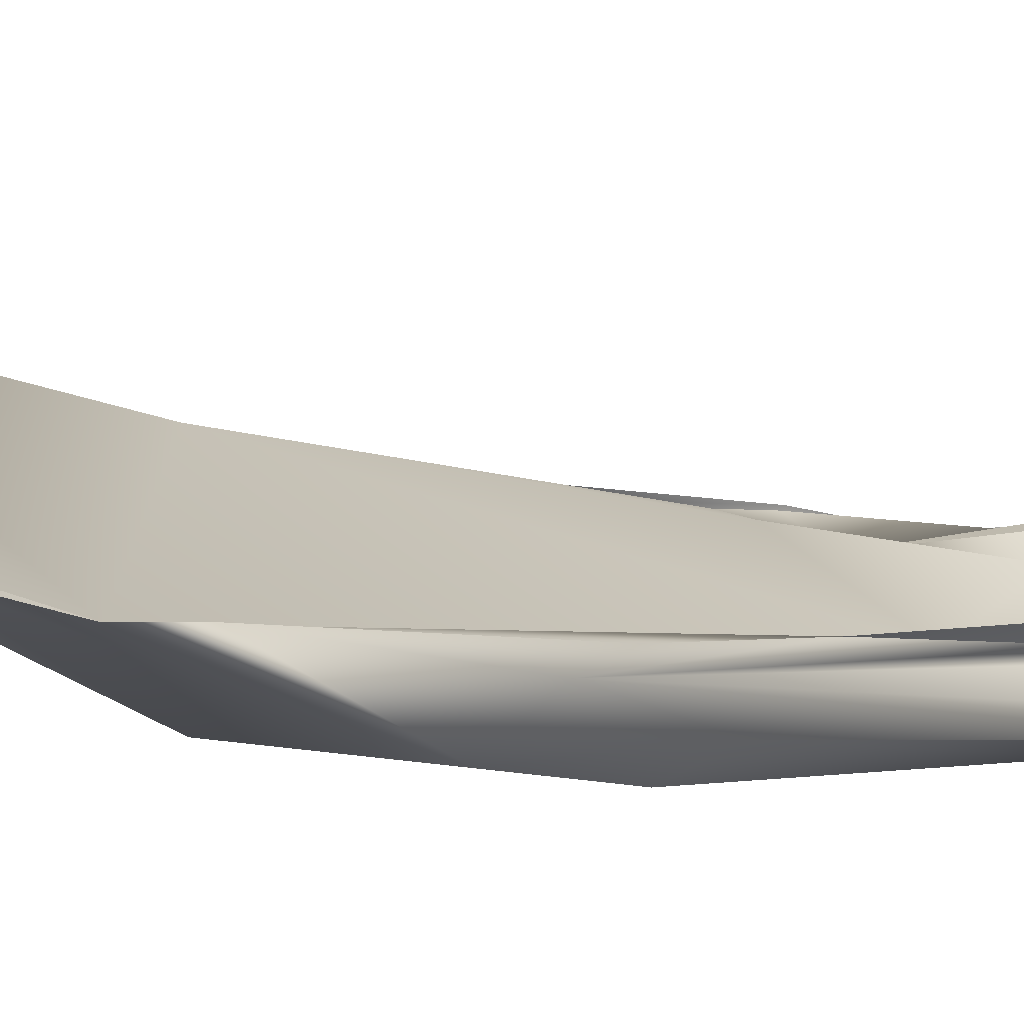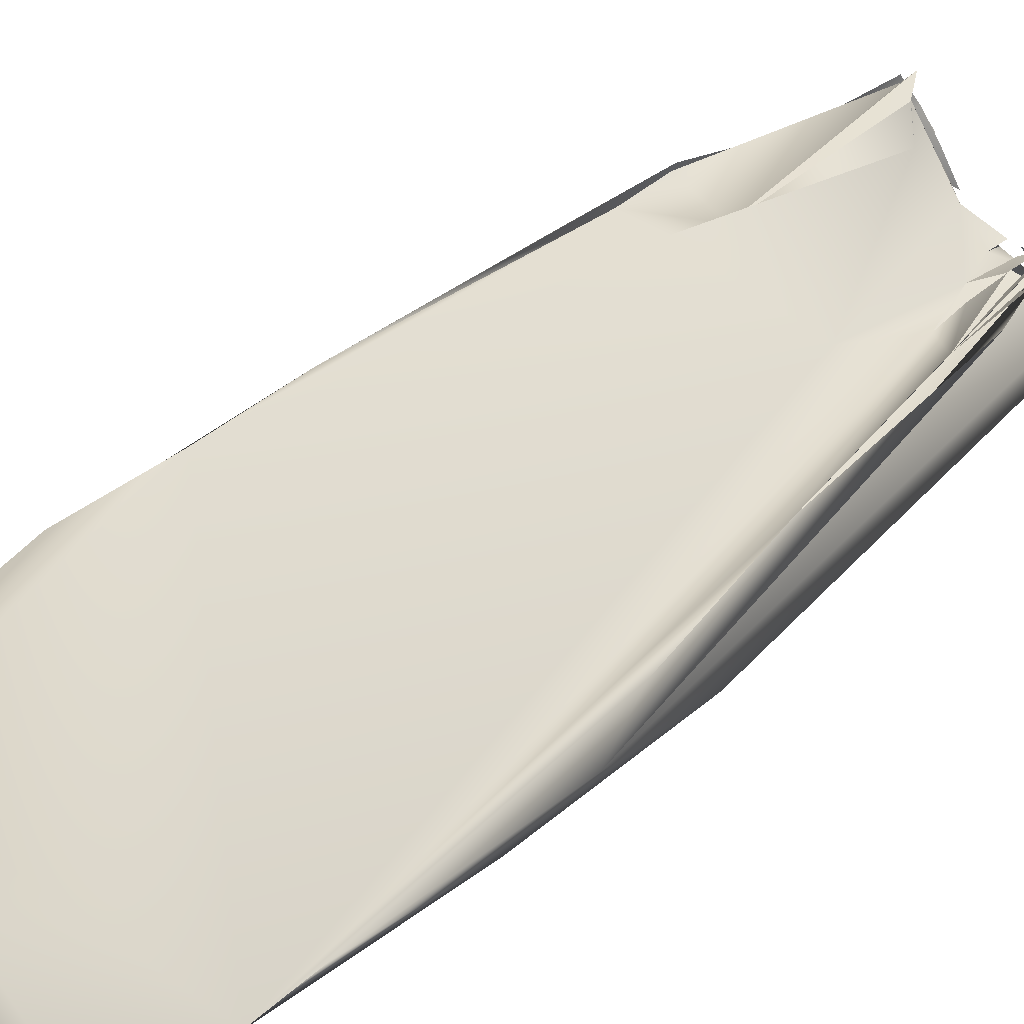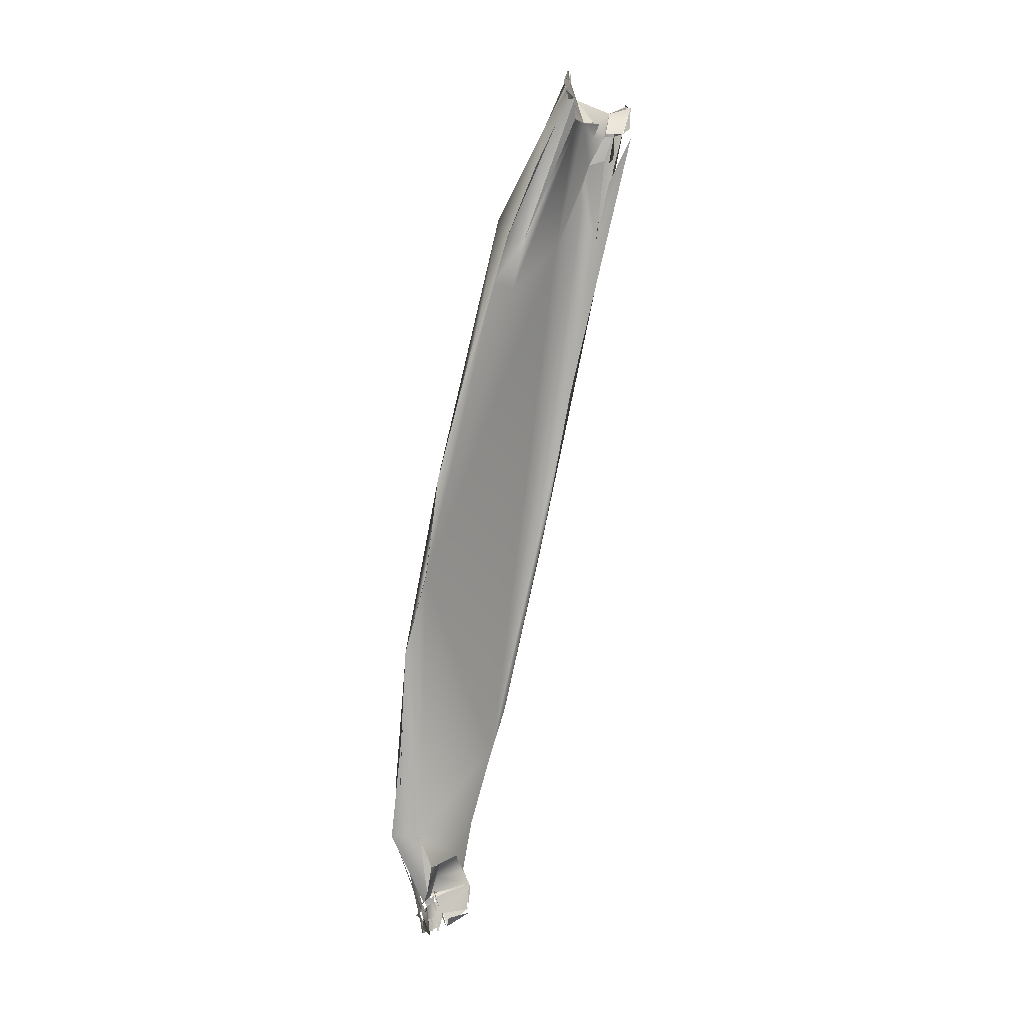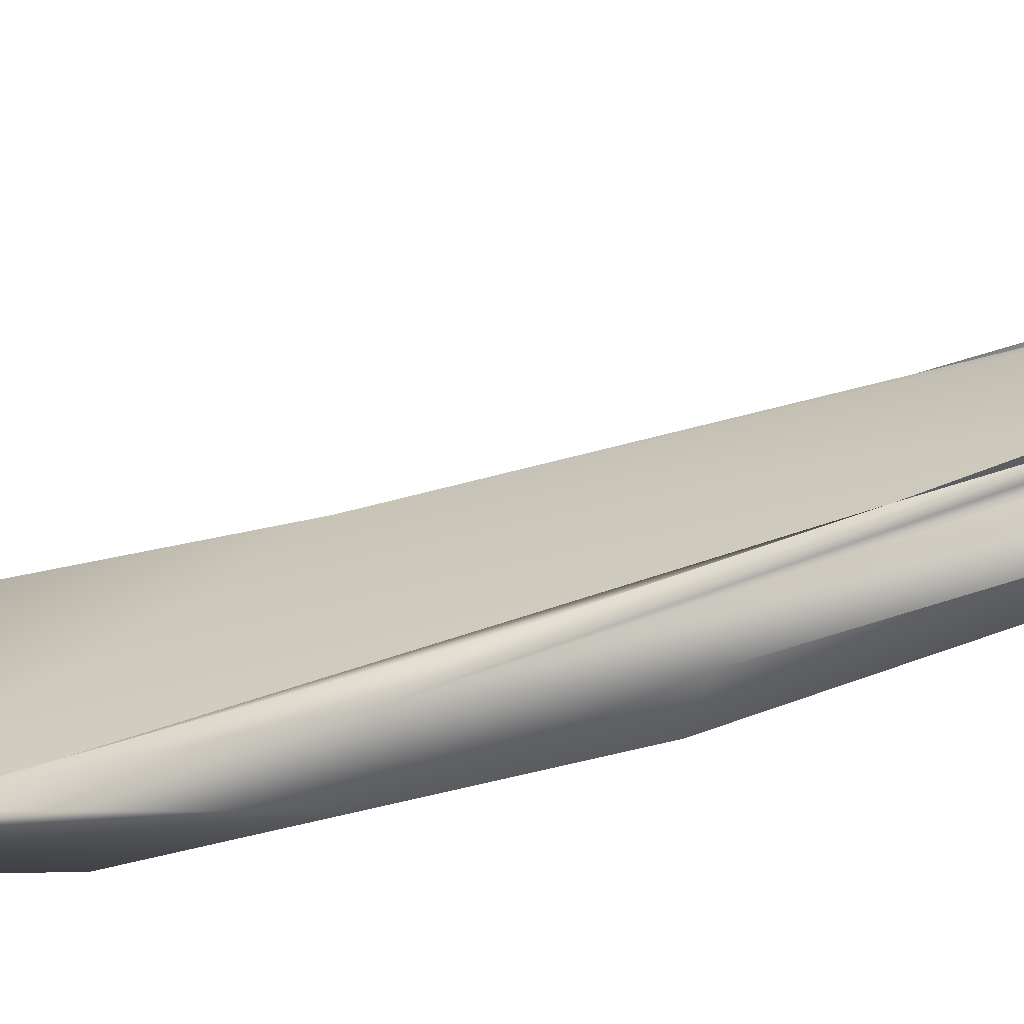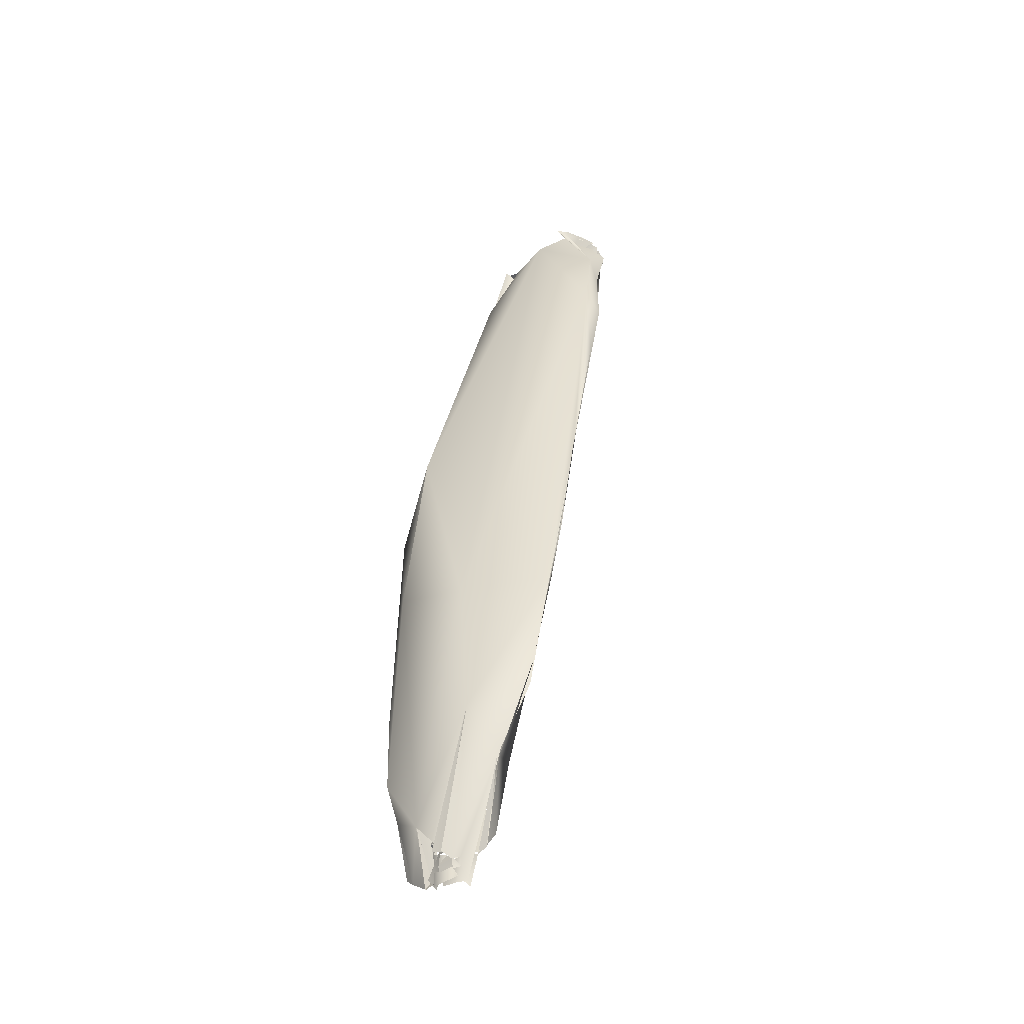
<metadata>
{"format":"obj","ext":"obj","renderer":"f3d","projection":"perspective","resolution":1024,"background":"white","views":[{"elev":-20.5,"azim":-151.8,"up":"+Y"},{"elev":9.2,"azim":-161.6,"up":"+Y"},{"elev":-2.5,"azim":169.6,"up":"+Z"},{"elev":-16.9,"azim":-89.4,"up":"+Y"},{"elev":-33.3,"azim":76.1,"up":"+Z"}]}
</metadata>
<code>
o FJ1466.obj_grp1.284
v -1.117 -0.641 3.714
v -1.118 -0.6441 3.722
v -1.114 -0.6369 3.711
v -1.093 -0.6827 3.564
v -1.117 -0.6441 3.723
v -1.111 -0.639 3.712
v -1.117 -0.6452 3.723
v -1.118 -0.6441 3.722
v -1.111 -0.6445 3.72
v -1.118 -0.6441 3.722
v -1.116 -0.6462 3.723
v -1.117 -0.6477 3.725
v -1.104 -0.6577 3.69
v -1.111 -0.6445 3.72
v -1.117 -0.6438 3.723
v -1.118 -0.6441 3.722
v -1.117 -0.6447 3.723
v -1.114 -0.6384 3.711
v -1.11 -0.6377 3.71
v -1.106 -0.6475 3.675
v -1.116 -0.6332 3.709
v -1.109 -0.6409 3.694
v -1.111 -0.6452 3.685
v -1.108 -0.6396 3.702
v -1.097 -0.6386 3.723
v -1.106 -0.6474 3.676
v -1.114 -0.6383 3.711
v -1.11 -0.6409 3.71
v -1.11 -0.6377 3.71
v -1.107 -0.6381 3.71
v -1.108 -0.6395 3.702
v -1.102 -0.641 3.7
v -1.103 -0.6376 3.709
v -1.102 -0.6411 3.7
v -1.107 -0.6393 3.71
v -1.107 -0.6369 3.711
v -1.108 -0.6391 3.71
v -1.111 -0.6445 3.72
v -1.104 -0.6373 3.714
v -1.111 -0.6445 3.72
v -1.097 -0.6386 3.723
v -1.105 -0.6362 3.714
v -1.102 -0.6348 3.714
v -1.104 -0.6373 3.714
v -1.097 -0.6386 3.723
v -1.098 -0.6314 3.713
v -1.097 -0.6386 3.723
v -1.098 -0.6314 3.713
v -1.102 -0.6348 3.714
v -1.1 -0.6612 3.622
v -1.102 -0.6439 3.702
v -1.091 -0.6463 3.671
v -1.097 -0.6386 3.723
v -1.092 -0.6277 3.728
v -1.098 -0.6314 3.713
v -1.093 -0.6233 3.708
v -1.083 -0.6216 3.708
v -1.092 -0.6277 3.728
v -1.093 -0.632 3.731
v -1.094 -0.6316 3.731
v -1.093 -0.6307 3.73
v -1.092 -0.6282 3.73
v -1.094 -0.6319 3.731
v -1.094 -0.6316 3.73
v -1.094 -0.6319 3.731
v -1.093 -0.6317 3.731
v -1.093 -0.6317 3.731
v -1.094 -0.6316 3.73
v -1.093 -0.6315 3.73
v -1.083 -0.6216 3.708
v -1.083 -0.6216 3.708
v -1.094 -0.6313 3.731
v -1.083 -0.6216 3.708
v -1.091 -0.6132 3.716
v -1.092 -0.6169 3.71
v -1.09 -0.6235 3.727
v -1.088 -0.6187 3.723
v -1.09 -0.624 3.725
v -1.091 -0.6236 3.727
v -1.092 -0.6243 3.725
v -1.091 -0.6237 3.726
v -1.091 -0.623 3.728
v -1.091 -0.6229 3.728
v -1.089 -0.6168 3.722
v -1.09 -0.624 3.725
v -1.09 -0.6187 3.722
v -1.091 -0.623 3.728
v -1.091 -0.6233 3.728
v -1.091 -0.6234 3.728
v -1.091 -0.6232 3.729
v -1.091 -0.6234 3.728
v -1.091 -0.623 3.728
v -1.091 -0.6232 3.728
v -1.091 -0.6232 3.729
v -1.091 -0.6228 3.728
v -1.092 -0.617 3.71
v -1.091 -0.6132 3.716
v -1.077 -0.6306 3.671
v -1.088 -0.6164 3.72
v -1.091 -0.6132 3.716
v -1.089 -0.615 3.716
v -1.09 -0.6171 3.715
v -1.088 -0.6178 3.719
v -1.092 -0.6172 3.711
v -1.088 -0.6166 3.721
v -1.098 -0.6314 3.713
v -1.088 -0.6165 3.72
v -1.088 -0.6151 3.719
v -1.089 -0.6178 3.723
v -1.089 -0.6178 3.723
v -1.089 -0.6178 3.723
v -1.09 -0.6207 3.725
v -1.089 -0.617 3.723
v -1.088 -0.617 3.722
v -1.089 -0.6178 3.723
v -1.089 -0.6191 3.723
v -1.098 -0.6314 3.713
v -1.088 -0.6195 3.722
v -1.089 -0.6184 3.723
v -1.09 -0.624 3.725
v -1.089 -0.6164 3.721
v -1.088 -0.6168 3.722
v -1.088 -0.6167 3.721
v -1.088 -0.6195 3.722
v -1.089 -0.6179 3.723
v -1.088 -0.6166 3.721
v -1.088 -0.617 3.723
v -1.096 -0.6799 3.601
v -1.1 -0.6467 3.691
v -1.073 -0.6308 3.654
v -1.092 -0.617 3.71
v -1.079 -0.6203 3.694
v -1.089 -0.6139 3.716
v -1.1 -0.6612 3.622
v -1.07 -0.6227 3.67
v -1.066 -0.6274 3.655
v -1.069 -0.6237 3.669
v -1.062 -0.6291 3.645
v -1.077 -0.6962 3.491
v -1.094 -0.6744 3.579
v -1.067 -0.6282 3.677
v -1.045 -0.6459 3.556
v -1.049 -0.6407 3.588
v -1.085 -0.685 3.598
v -1.085 -0.685 3.598
v -1.049 -0.6407 3.588
v -1.081 -0.6921 3.506
v -1.082 -0.6927 3.56
v -1.039 -0.6522 3.529
v -1.085 -0.685 3.598
v -1.046 -0.6799 3.524
v -1.077 -0.6962 3.49
v -1.049 -0.6407 3.588
v -1.045 -0.6464 3.556
v -1.069 -0.6974 3.464
v -1.064 -0.6956 3.528
v -1.039 -0.6517 3.529
v -1.045 -0.6642 3.464
v -1.069 -0.6962 3.463
v -1.038 -0.6581 3.498
v -1.065 -0.6945 3.45
v -1.067 -0.6955 3.459
v -1.065 -0.6915 3.447
v -1.065 -0.6945 3.45
v -1.059 -0.6825 3.431
v -1.067 -0.6878 3.432
v -1.067 -0.69 3.434
v -1.068 -0.6901 3.44
v -1.068 -0.6907 3.442
v -1.066 -0.6893 3.433
v -1.065 -0.6915 3.447
v -1.064 -0.6892 3.431
v -1.067 -0.6905 3.433
v -1.065 -0.6922 3.447
v -1.068 -0.6901 3.44
v -1.065 -0.6945 3.45
v -1.065 -0.6945 3.45
v -1.062 -0.6858 3.453
v -1.055 -0.6851 3.446
v -1.062 -0.6858 3.453
v -1.065 -0.6915 3.447
v -1.054 -0.6908 3.445
v -1.053 -0.6733 3.452
v -1.039 -0.679 3.48
v -1.059 -0.6861 3.427
v -1.064 -0.6892 3.431
v -1.054 -0.6904 3.444
v -1.058 -0.6863 3.427
v -1.058 -0.6863 3.427
v -1.057 -0.6848 3.429
v -1.058 -0.6865 3.427
v -1.057 -0.6848 3.429
v -1.054 -0.6904 3.444
v -1.059 -0.6861 3.427
v -1.057 -0.6843 3.432
v -1.055 -0.6835 3.426
v -1.057 -0.6861 3.43
v -1.054 -0.6847 3.427
v -1.056 -0.6846 3.428
v -1.05 -0.684 3.436
v -1.052 -0.6841 3.432
v -1.054 -0.6831 3.427
v -1.052 -0.6841 3.432
v -1.054 -0.6827 3.427
v -1.053 -0.6832 3.428
v -1.054 -0.6904 3.444
v -1.057 -0.6848 3.429
v -1.056 -0.6848 3.432
v -1.056 -0.6846 3.428
v -1.056 -0.6848 3.432
v -1.057 -0.6848 3.429
v -1.054 -0.6849 3.437
v -1.054 -0.6838 3.439
v -1.054 -0.6839 3.436
v -1.056 -0.685 3.431
v -1.054 -0.6845 3.436
v -1.054 -0.6848 3.438
v -1.053 -0.6845 3.436
v -1.05 -0.6835 3.436
v -1.053 -0.6853 3.437
v -1.054 -0.6842 3.437
v -1.054 -0.6845 3.437
v -1.053 -0.6853 3.437
v -1.053 -0.6844 3.437
v -1.053 -0.6853 3.437
v -1.053 -0.6841 3.437
v -1.053 -0.6853 3.437
v -1.054 -0.6846 3.438
v -1.053 -0.6853 3.437
v -1.054 -0.6848 3.437
v -1.053 -0.6853 3.437
v -1.05 -0.6823 3.436
v -1.054 -0.6839 3.436
v -1.054 -0.6839 3.436
v -1.05 -0.6826 3.436
v -1.051 -0.6821 3.435
v -1.053 -0.683 3.439
v -1.053 -0.6844 3.438
v -1.061 -0.6881 3.44
v -1.052 -0.6854 3.439
v -1.052 -0.6854 3.439
v -1.049 -0.6796 3.43
v -1.049 -0.6748 3.426
v -1.049 -0.6748 3.427
v -1.05 -0.6738 3.426
v -1.049 -0.6743 3.427
v -1.049 -0.6737 3.428
v -1.049 -0.6746 3.427
v -1.049 -0.6752 3.428
v -1.04 -0.6735 3.452
v -1.05 -0.6661 3.452
v -1.047 -0.6731 3.436
v -1.054 -0.6737 3.452
v -1.047 -0.6705 3.438
v -1.047 -0.6731 3.435
v -1.047 -0.6731 3.435
v -1.047 -0.6706 3.438
v -1.037 -0.6699 3.463
v -1.037 -0.6699 3.463
v -1.047 -0.6704 3.438
v -1.05 -0.6661 3.452
v -1.049 -0.6673 3.443
v -1.049 -0.6673 3.443
v -1.05 -0.6661 3.452
v -1.046 -0.6644 3.463
v -1.048 -0.6702 3.439
v -1.049 -0.6673 3.443
v -1.036 -0.6693 3.463
v -1.038 -0.6591 3.489
v -1.039 -0.6683 3.467
v -1.053 -0.682 3.427
v -1.052 -0.6841 3.432
v -1.049 -0.6791 3.426
v -1.049 -0.6801 3.431
v -1.05 -0.6835 3.436
v -1.053 -0.686 3.437
v -1.053 -0.6853 3.437
v -1.052 -0.684 3.439
v -1.039 -0.6795 3.477
v -1.051 -0.6827 3.436
v -1.052 -0.6841 3.432
v -1.054 -0.6904 3.444
v -1.053 -0.6843 3.439
v -1.052 -0.6847 3.439
v -1.054 -0.6737 3.452
v -1.052 -0.6847 3.439
v -1.039 -0.6795 3.477
v -1.054 -0.6904 3.444
v -1.053 -0.6851 3.439
v -1.052 -0.6854 3.439
v -1.049 -0.6829 3.437
v -1.052 -0.684 3.439
v -1.049 -0.6839 3.436
v -1.052 -0.6854 3.439
v -1.048 -0.6791 3.428
v -1.051 -0.6745 3.427
v -1.05 -0.6744 3.426
v -1.05 -0.6732 3.427
v -1.049 -0.6745 3.426
v -1.049 -0.6742 3.427
v -1.049 -0.6744 3.428
v -1.048 -0.675 3.429
v -1.049 -0.6745 3.427
v -1.048 -0.675 3.429
v -1.049 -0.6747 3.429
v -1.049 -0.6763 3.427
v -1.05 -0.6752 3.429
v -1.048 -0.6758 3.427
v -1.048 -0.6779 3.432
v -1.047 -0.6782 3.434
v -1.05 -0.6773 3.433
v -1.047 -0.6731 3.435
v -1.048 -0.6808 3.434
v -1.05 -0.6814 3.435
v -1.05 -0.6812 3.435
v -1.05 -0.6826 3.436
v -1.051 -0.6819 3.436
v -1.05 -0.6829 3.436
v -1.049 -0.6829 3.435
v -1.049 -0.6801 3.437
v -1.054 -0.6796 3.433
v -1.05 -0.6784 3.433
v -1.049 -0.6801 3.431
v -1.048 -0.6783 3.432
v -1.049 -0.6783 3.433
v -1.049 -0.6783 3.432
v -1.05 -0.6812 3.435
v -1.049 -0.6784 3.433
v -1.049 -0.6785 3.433
v -1.048 -0.678 3.431
v -1.048 -0.6783 3.432
v -1.049 -0.6778 3.433
v -1.048 -0.6782 3.432
v -1.049 -0.6781 3.433
v -1.048 -0.6783 3.432
v -1.048 -0.6778 3.433
v -1.049 -0.6801 3.437
v -1.049 -0.6801 3.437
v -1.048 -0.6784 3.433
v -1.049 -0.6801 3.437
v -1.048 -0.6808 3.434
v -1.051 -0.6819 3.436
v -1.052 -0.6841 3.432
v -1.048 -0.6808 3.434
v -1.048 -0.6786 3.434
v -1.048 -0.6808 3.434
v -1.046 -0.6805 3.433
v -1.048 -0.6808 3.434
f 1 2 3
f 4 5 6
f 9 10 11
f 4 12 5
f 13 14 15
f 20 21 22
f 13 25 14
f 26 27 28
f 29 30 31
f 32 31 30
f 33 34 35
f 18 10 36
f 36 10 9
f 39 35 40
f 35 39 33
f 41 39 40
f 43 44 45
f 42 46 33
f 47 48 49
f 4 128 12
f 50 21 20
f 51 20 24
f 46 34 33
f 53 54 55
f 25 57 58
f 59 54 71
f 75 56 46
f 76 77 55
f 76 55 54
f 84 83 85
f 73 80 72
f 86 80 73
f 54 59 62
f 54 62 76
f 96 97 98
f 99 74 75
f 98 100 101
f 106 105 104
f 118 105 106
f 23 4 6
f 128 13 15
f 52 129 34
f 46 52 34
f 52 46 56
f 130 56 98
f 56 131 98
f 132 133 73
f 73 133 86
f 4 134 140
f 23 134 4
f 135 132 73
f 129 20 51
f 52 56 130
f 98 136 130
f 137 98 101
f 136 98 137
f 139 140 50
f 20 129 50
f 25 141 57
f 142 130 136
f 138 141 143
f 141 138 135
f 135 73 141
f 13 128 144
f 50 129 139
f 25 13 145
f 129 52 139
f 138 146 135
f 140 147 4
f 144 128 148
f 139 52 142
f 130 142 52
f 149 143 141
f 4 148 128
f 151 25 145
f 141 25 151
f 148 147 152
f 4 147 148
f 151 149 141
f 142 136 153
f 149 154 143
f 139 147 140
f 152 155 148
f 148 155 156
f 156 150 148
f 156 151 145
f 157 158 142
f 157 160 158
f 161 162 163
f 176 168 167
f 177 173 172
f 171 178 179
f 159 180 181
f 155 182 156
f 180 159 158
f 159 139 158
f 156 182 151
f 158 139 142
f 149 151 184
f 164 182 155
f 185 182 186
f 191 192 193
f 194 166 165
f 169 195 170
f 169 171 179
f 186 182 164
f 195 198 199
f 197 196 200
f 195 212 198
f 212 195 169
f 207 213 206
f 212 169 217
f 198 212 236
f 234 237 235
f 238 239 240
f 179 241 169
f 178 183 179
f 180 158 251
f 256 257 258
f 261 262 253
f 253 262 252
f 263 264 265
f 266 267 268
f 158 268 267
f 158 160 268
f 184 269 149
f 271 274 272
f 197 200 214
f 279 276 275
f 290 179 183
f 291 292 253
f 182 294 184
f 198 236 295
f 295 236 296
f 271 273 274
f 273 309 274
f 273 308 309
f 310 309 308
f 310 308 270
f 236 311 296
f 296 311 312
f 319 320 329
f 291 253 252
f 312 311 340
f 341 342 343
f 274 344 272
f 347 309 310
f 310 270 348
f 293 348 184
f 348 270 184
f 184 151 182
f 269 184 270
l 247 248
l 187 188
l 81 82
l 288 289
l 282 283
l 332 333
l 203 204
l 122 125
l 87 88
l 280 281
l 218 219
l 205 242
l 259 260
l 208 209
l 226 227
l 222 223
l 119 120
l 303 304
l 245 246
l 65 66
l 83 93
l 243 244
l 126 127
l 230 231
l 277 278
l 254 255
l 78 79
l 325 326
l 327 328
l 336 337
l 123 124
l 16 17
l 220 221
l 201 202
l 338 339
l 102 103
l 116 117
l 232 233
l 109 110
l 189 190
l 323 324
l 284 285
l 334 335
l 330 331
l 301 302
l 228 229
l 317 318
l 121 122
l 91 92
l 7 8
l 18 19
l 299 300
l 111 112
l 249 250
l 224 225
l 321 322
l 69 70
l 63 64
l 286 287
l 210 211
l 114 115
l 174 175
l 300 307
l 297 298
l 305 306
l 67 68
l 313 314
l 215 216
l 107 108
l 37 38
l 94 95
l 89 90
l 345 346
l 60 61
l 315 316
l 105 113

</code>
